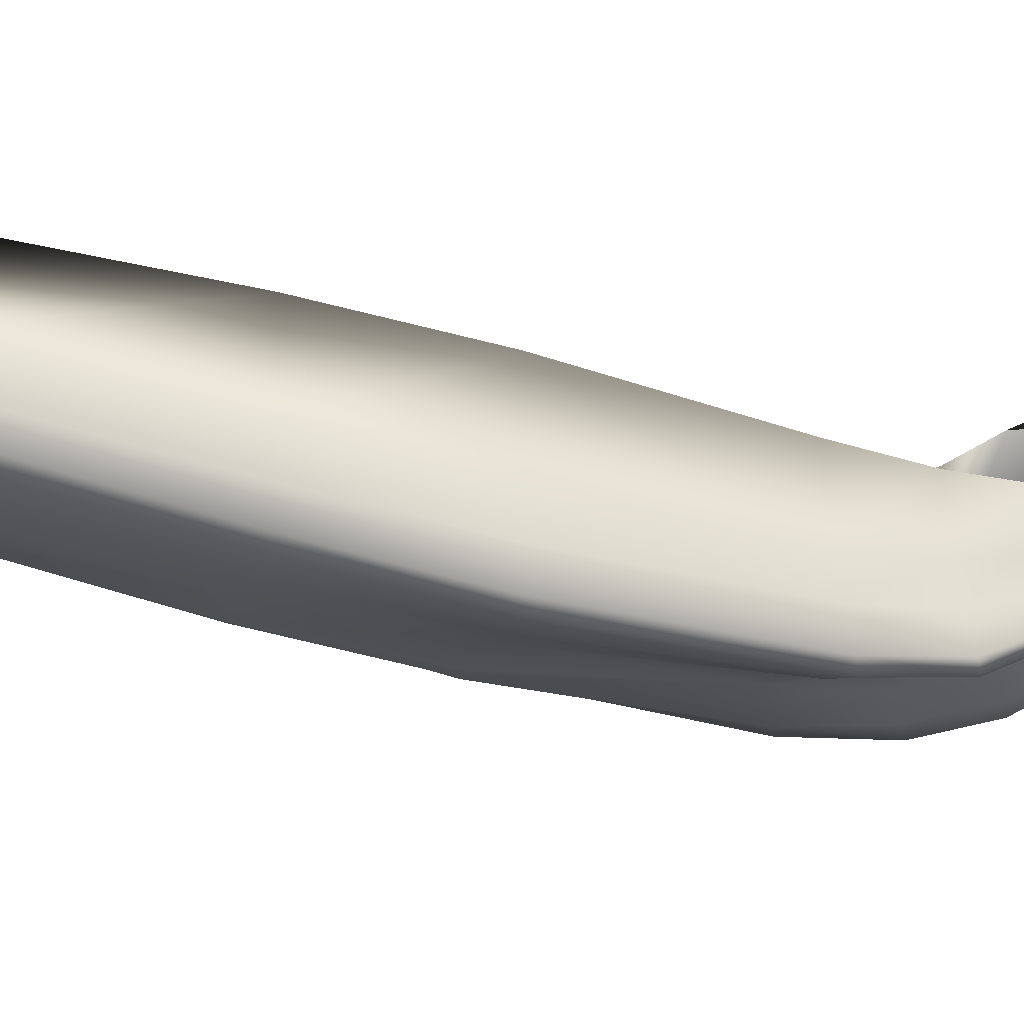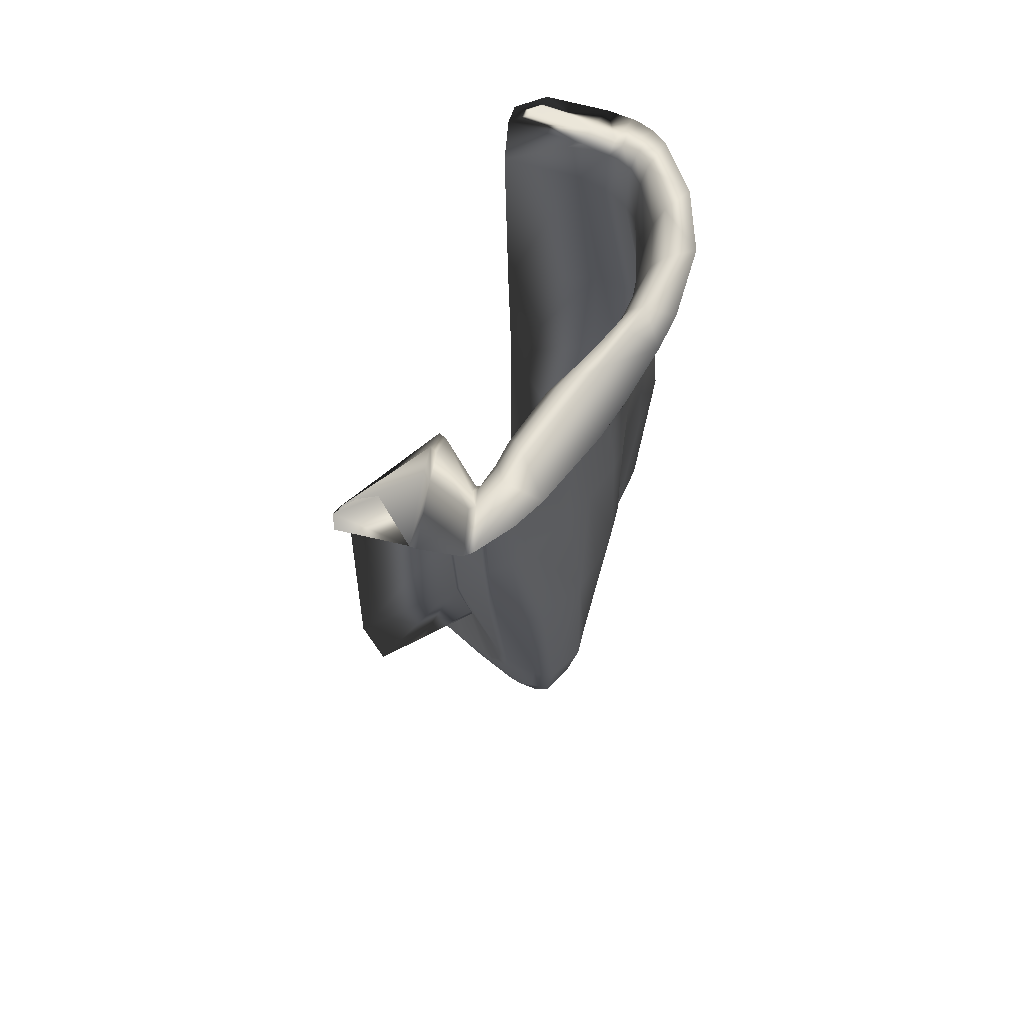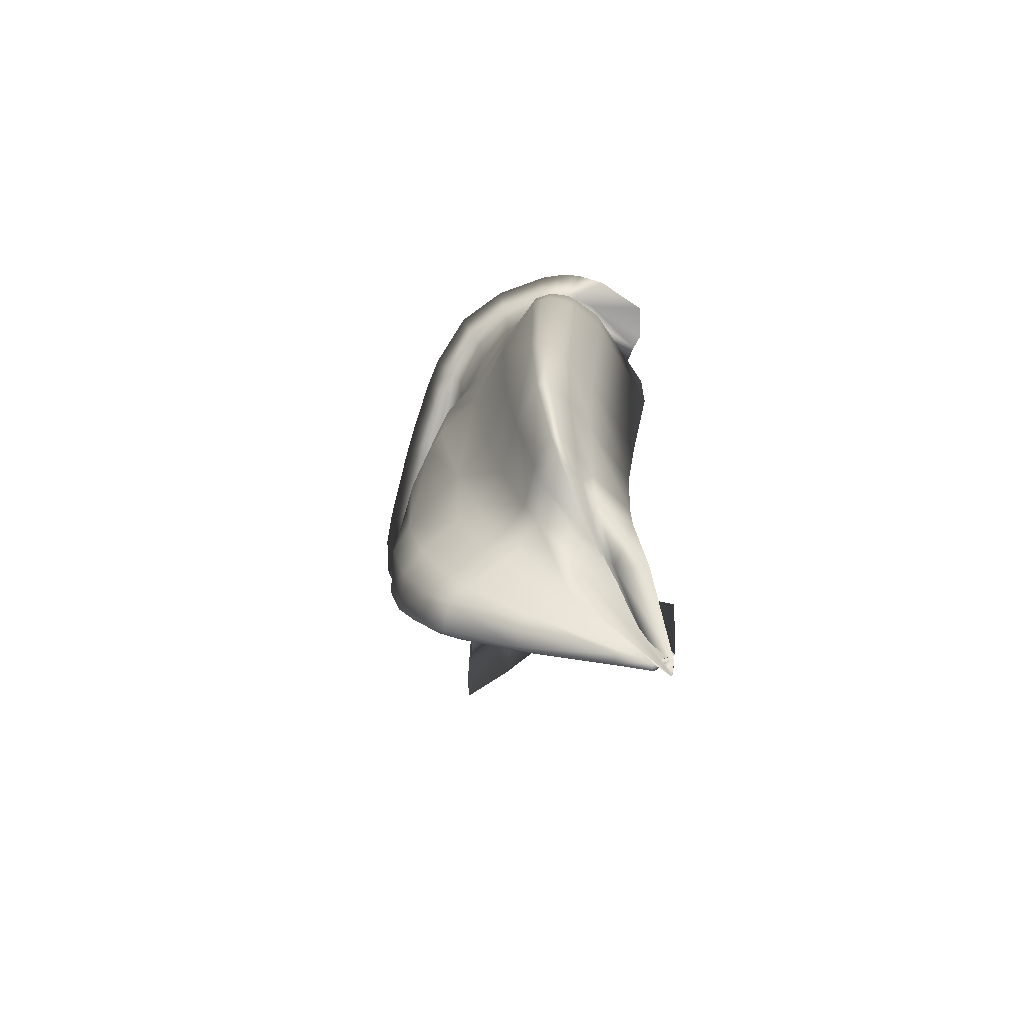
<metadata>
{"format":"obj","ext":"obj","renderer":"f3d","projection":"perspective","resolution":1024,"background":"white","views":[{"elev":-67.9,"azim":-101.9,"up":"+Z"},{"elev":65.2,"azim":51.6,"up":"+Y"},{"elev":-77.8,"azim":-178.9,"up":"+Y"}]}
</metadata>
<code>
g default
v -0.007562 74.19 -3.05
v 0.05502 73.21 -2.654
v 0.3736 73.97 -3.499
v 0.2754 74.03 -3.403
v 0.3797 72.99 -3.097
v 0.5648 73.88 -3.625
v 0.5404 72.88 -3.243
v 0.2442 76.52 -3.883
v 0.4713 76.46 -3.943
v 0.2968 73.05 -2.995
v 1.052 73.97 -3.016
v 1.313 74.19 -2.311
v 0.9417 72.97 -2.761
v 1.126 73.19 -2.119
v 1.093 76.5 -3.196
v 1.698 74.21 -1.87
v 1.441 73.19 -1.711
v 1.984 76.67 -2.035
v 2.329 73.94 -1.281
v 2.539 73.82 -1.007
v 2.354 72.71 -0.992
v 2.114 72.85 -1.216
v 2.421 73.87 -0.2937
v 2.589 73.78 -0.4974
v 2.241 72.79 -0.4008
v 2.053 74.08 -0.0884
v 1.84 73.04 -0.2362
v 2.443 76.49 -0.04418
v 2.216 76.54 0.2199
v 2.424 72.68 -0.5706
v 1.314 74.49 -0.05316
v 1.249 74.52 -0.03736
v 1.064 73.53 -0.2861
v 0.9932 73.58 -0.2899
v 1.632 76.8 0.4029
v 1.162 74.53 0.8719
v 0.7555 73.69 0.3102
v 2.204 81.22 0.2112
v 2.234 81.04 0.464
v 2.303 78.42 0.06906
v 2.191 78.35 0.331
v 2.331 78.5 -0.1874
v 2.539 76.48 -0.2972
v 1.64 81.37 0.4962
v 1.67 78.64 0.5103
v 1.613 78.68 0.5652
v 1.8 78.18 2.102
v -0.256 78.58 -3.455
v 0.1762 81.27 -3.238
v 0.3704 81.18 -3.298
v 0.1857 78.45 -3.768
v 0.4105 78.39 -3.809
v 0.07202 78.48 -3.714
v 0.1286 76.55 -3.815
v 1.053 81.16 -2.96
v 1.068 78.39 -3.131
v 1.515 78.48 -2.491
v 1.771 81.42 -1.936
v 1.968 78.56 -2.022
v 2.302 78.61 -0.8604
v 2.248 78.62 -1.236
v 2.416 76.58 -1.3
v 0.069 82.02 -3.443
v 0.2823 82.01 -3.475
v 0.1211 81.86 -3.299
v 0.3225 81.81 -3.347
v -0.03981 82.05 -3.807
v 0.2031 82.13 -3.805
v -0.03515 82.02 -3.412
v -0.3484 82.04 -3.273
v 0.02248 81.89 -3.259
v 1.124 82.08 -3.208
v 0.5083 82.02 -3.46
v 1.09 81.84 -3.076
v 1.562 81.93 -2.63
v 1.201 82.27 -3.51
v 2.006 82.09 -2.15
v 1.876 81.98 -2.04
v 2.298 82.01 -2.39
v 1.65 82.11 -2.771
v 2.28 82.04 -1.186
v 2.169 82.03 -0.723
v 2.12 82.07 -1.805
v 2.087 82.03 -1.136
v 2.732 82.02 0.518
v 2.765 81.98 0.9256
v 2.478 81.84 0.3825
v 2.519 81.72 0.716
v 3.267 82.11 0.7785
v 3.275 82.22 1.338
v 2.629 82.03 0.1399
v 2.388 82.03 -0.7382
v 2.378 81.93 0.05985
v 2.042 81.6 1.032
v 2.726 81.94 1.004
v 1.847 81.69 0.7733
v 1.731 81.67 0.7874
v 2.448 81.14 1.564
v 1.915 81.53 1.042
v 1.387 80.94 1.91
v -0.9257 82.08 -2.902
v -0.2723 81.97 -3.097
v 0.3984 71.53 -1.019
v 0.7134 72.21 -1.683
v 0.9444 72.12 -1.387
v 1.122 72.41 -1.505
v 0.8055 71.24 -0.8067
v 1.543 71.76 -1.039
v 1.763 72.05 -1.108
v 1.15 72 -1.26
v -0.1631 70.93 -0.4904
v 0.9527 71.15 -0.705
v 0.9994 71.14 -0.5093
v 0.8901 71.23 -0.4313
v 1.837 71.6 -0.5859
v 1.765 71.63 -0.883
v -0.1347 70.93 -0.359
v 0.6465 71.41 -0.3637
v 1.673 71.71 -0.4658
v 1.9 71.99 -0.4584
v 1.314 71.96 -0.3563
v 1.515 72.25 -0.3321
v 1.19 72.05 -0.345
v 0.1431 71.87 -0.4943
v 0.08178 71.94 -0.528
v 0.6137 72.49 -0.48
v 0.771 72.79 -0.4403
v -0.4211 72.51 -0.6934
v 0.5423 72.55 -0.5048
v -0.8905 71.92 -0.7442
v -0.209 71.87 -1.236
v -0.4138 72.05 -1.702
v -0.5497 71.52 -0.4557
v -0.1116 71.97 -1.316
v -0.08445 71.98 -1.351
v 0.1651 72.2 -2.189
v -0.004125 72.28 -1.948
v -0.5238 71.8 -0.3581
v -0.03571 71.98 -1.415
v 0.2202 72.17 -2.269
v 0.2968 72.35 -2.568
v 0.3253 72.1 -2.396
v 0.4212 72.26 -2.709
v 0.4199 72.06 -2.442
v 0.1225 71.89 -1.338
v 0.2231 71.74 -1.16
v 0.5972 72.12 -2.126
v 0.7351 72.31 -2.368
v -0.5232 71.86 -0.3409
v -0.5327 71.91 -0.3229
v -0.6486 71.53 -0.1952
v -0.2984 71.08 -0.5468
v -0.1394 70.91 -0.4456
v -0.1539 70.96 -0.3295
v -0.235 71.03 -0.3035
v -0.5544 70.81 -0.2869
v -0.568 74.29 -2.21
v -0.4383 73.25 -2.019
v -0.2361 76.64 -3.561
v 0.3743 73.95 -3.553
v 0.5751 73.85 -3.679
v 0.2716 74 -3.455
v -0.02272 74.16 -3.099
v 0.3015 73.01 -3.041
v 0.05169 73.17 -2.697
v 0.1126 76.54 -3.871
v 0.3877 72.95 -3.143
v 0.5551 72.85 -3.29
v 0.7565 73.8 -3.675
v 1.087 73.94 -3.063
v 0.7053 72.79 -3.317
v 0.9711 72.93 -2.803
v 1.738 74.19 -1.916
v 1.352 74.16 -2.356
v 1.156 73.16 -2.163
v 1.473 73.16 -1.758
v 2.379 73.91 -1.307
v 2.158 72.82 -1.242
v 1.977 74.1 -1.704
v 1.716 73.05 -1.575
v 2.474 76.57 -1.322
v 2.461 73.86 -0.2567
v 2.081 74.07 -0.03237
v 2.637 73.77 -0.4761
v 2.592 73.8 -1.018
v 2.468 72.65 -0.5479
v 2.402 72.68 -1.002
v 2.592 76.47 -0.2783
v 2.277 72.77 -0.3625
v 1.864 73.03 -0.1788
v 1.948 74.14 0.007486
v 1.337 74.49 0.01273
v 1.722 73.12 -0.1503
v 1.08 73.53 -0.2172
v 1.274 74.52 0.02645
v 1.011 73.58 -0.2226
v 1.739 76.61 1.86
v 2.168 81.34 -0.04604
v 2.386 78.48 -0.1722
v 2.36 78.59 -0.87
v 2.353 78.4 0.09665
v 2.489 76.48 -0.01094
v 2.234 78.34 0.3737
v 2.253 76.54 0.2707
v 2.174 78.34 0.428
v 1.715 78.63 0.555
v 1.669 76.79 0.4589
v 1.415 80.49 1.82
v 1.66 78.66 0.6064
v -0.2313 81.41 -3.016
v -0.9574 78.66 -2.47
v 0.06634 81.27 -3.224
v 0.05269 78.47 -3.766
v -0.2932 78.56 -3.499
v 0.1734 78.44 -3.823
v 0.2347 76.51 -3.94
v 0.4126 78.38 -3.867
v 0.4751 76.45 -4.003
v 0.6374 78.34 -3.801
v 1.107 78.37 -3.185
v 1.132 76.48 -3.249
v 1.563 78.47 -2.537
v 2.018 78.54 -2.06
v 2.034 76.65 -2.078
v 1.96 81.51 -1.118
v 2.303 78.6 -1.256
v 2.158 78.57 -1.788
v -0.03994 81.97 -3.427
v 0.06712 81.96 -3.462
v 0.01417 81.83 -3.282
v -0.2905 81.91 -3.108
v -0.1578 82 -3.793
v 0.2867 81.96 -3.5
v 0.1169 81.81 -3.326
v 0.3269 81.77 -3.381
v 0.5455 81.74 -3.38
v 1.145 82.03 -3.241
v 1.67 82.06 -2.795
v 1.116 81.8 -3.116
v 2.018 82.02 -2.164
v 1.589 81.88 -2.66
v 1.897 81.92 -2.059
v 2.292 81.98 -1.194
v 2.108 81.96 -1.147
v 1.987 81.94 -1.731
v 2.711 81.78 -1.305
v 2.403 81.97 -0.7461
v 2.651 81.97 0.133
v 2.758 81.97 0.5116
v 2.41 81.87 0.05616
v 2.193 81.96 -0.7317
v 3.167 81.94 0.2873
v 2.795 81.93 0.9194
v 2.513 81.79 0.3814
v 2.557 81.67 0.7179
v 2.523 81.65 0.778
v 2.059 81.55 1.021
v 1.929 81.48 1.029
v 1.876 81.64 0.7706
v 1.444 81.02 2.028
v 1.758 81.62 0.7827
v -0.3597 81.98 -3.277
v -1.058 82.03 -2.561
v 0.4012 71.49 -1.063
v 0.9617 72.08 -1.434
v -0.3053 71.03 -0.5808
v 0.2177 71.7 -1.2
v 0.8257 71.19 -0.8264
v 1.802 71.59 -0.8906
v 0.5499 71.37 -0.983
v 1.575 71.72 -1.063
v 1.799 72.01 -1.132
v 0.9112 71.2 -0.3887
v 0.6578 71.4 -0.305
v 1.702 71.69 -0.4249
v 1.931 71.97 -0.4184
v 1.331 71.95 -0.2973
v -0.1405 70.92 -0.2937
v -0.2273 71 -0.2581
v 1.025 71.11 -0.4807
v 0.9783 71.1 -0.7088
v 1.873 71.57 -0.5602
v 2.114 71.85 -0.5698
v 0.141 71.88 -0.4248
v 0.5698 71.47 -0.2963
v 0.6194 72.5 -0.4089
v 0.5488 72.56 -0.4347
v -0.5764 70.78 -0.2653
v 0.07962 71.94 -0.4591
v 0.1268 72.89 -0.34
v -0.5531 71.28 -1.373
v 0.01228 72.24 -1.975
v -0.05283 71.94 -1.354
v -0.007013 71.94 -1.42
v 0.2405 72.13 -2.296
v 0.3129 72.31 -2.603
v 0.3474 72.06 -2.424
v -0.4851 71.81 -0.3217
v -0.501 71.86 -0.306
v -0.079 71.93 -1.319
v -0.1747 71.84 -1.241
v 0.1843 72.16 -2.215
v 0.2462 72.36 -2.511
v 0.1275 71.84 -1.36
v 0.03346 71.92 -1.456
v 0.615 72.07 -2.159
v 0.7265 72.17 -1.726
v -0.6478 71.42 -0.1869
v -0.4713 71.34 -0.3643
v -0.4835 71.75 -0.3391
v -0.5049 71.48 -0.4407
v -0.6191 71.48 -0.1816
v -0.7521 70.56 -0.26
v -0.1539 70.88 -0.5036
v -0.1189 70.88 -0.3338
v -0.1258 70.85 -0.4464
v -0.5433 70.76 -0.2683
v -0.5442 70.74 -0.3657
v -0.515 81.89 -3.691
v -1.169 82.06 -2.746
v 1.455 81.09 1.86
v 0.0378 72.51 -2.192
v 0.232 72.4 -2.477
v 0.8663 72.47 -1.846
v 2 71.91 -0.9305
v 2.076 71.88 -0.5944
v 0.6981 72.84 -0.4596
v 0.3323 73.09 -0.1584
v -0.2037 76.65 -3.512
v 1.503 76.62 -2.491
v 0.6799 76.43 -3.878
v 0.7372 73.83 -3.621
v 0.6845 72.83 -3.271
v 1.934 74.13 -1.663
v 1.68 73.08 -1.533
v 1.923 74.15 -0.0531
v 1.702 73.12 -0.2123
v -0.9166 81.57 -2.386
v -0.2031 81.45 -2.991
v 0.08018 81.31 -3.189
v 0.5668 81.12 -3.291
v 1.474 81.3 -2.477
v 1.846 81.48 -1.639
v 1.924 81.57 -1.103
v 1.974 81.58 -0.7268
v 2.124 81.39 -0.04898
v 2.202 81.02 0.5049
v 1.544 81.41 0.5222
v 2.132 78.36 0.3819
v 2.526 76.53 -0.9449
v -0.8782 76.74 -2.461
v 0.6217 78.35 -3.741
v 2.106 78.59 -1.755
v 1.842 82.19 -3.071
v 2.872 81.74 -0.7858
v 3.223 82.17 1.456
v 0.4648 82.21 -3.764
v 0.5328 81.79 -3.341
v 1.967 82 -1.716
v 2.484 81.7 0.7758
v 0.5404 71.42 -0.9449
v 0.5617 71.48 -0.3588
v 0.5328 72.21 -2.753
v 0.009606 71.97 -1.449
v -0.5385 71.91 -0.3295
v -0.6671 71.47 -0.1941
v -0.2474 71 -0.5317
v -0.2628 71.06 -0.3023
v -0.5859 70.83 -0.2854
v 0.04754 72.47 -2.225
v 0.4408 72.22 -2.744
v 0.7572 72.27 -2.405
v 0.8857 72.43 -1.889
v 1.144 72.37 -1.552
v 1.37 72.25 -1.401
v 2.041 71.87 -0.9393
v 1.534 72.24 -0.2735
v 1.398 72.33 -0.2544
v 0.7799 72.79 -0.3696
v 0.7082 72.84 -0.39
v 1.552 76.61 -2.538
v 0.1682 81.23 -3.278
v 0.3741 81.14 -3.345
v 1.085 81.13 -3.008
v 1.511 81.26 -2.514
v 1.805 81.37 -1.961
v 2.012 81.52 -0.7359
v 2.25 81.18 0.2205
v 2.28 81 0.4808
v 1.683 81.33 0.5102
v 1.586 81.37 0.5333
v 2.162 76.57 0.3275
v 1.619 76.81 0.5057
v 0.6965 76.42 -3.938
v 2.225 76.63 -1.823
v 0.5189 81.97 -3.49
v 2.13 82.01 -1.816
v 2.756 81.89 0.9976
v 1.172 71.96 -1.301
v -0.2472 70.95 -0.5597
v 1.203 72.04 -0.2816
v 0.4426 72.01 -2.47
v -0.5159 71.86 -0.3178
v -0.3967 72.4 -1.81
v -1.156 81.86 -3.246
v 1.343 72.29 -1.36
v 1.382 72.34 -0.3174
v 2.173 76.64 -1.786
v 2.128 76.57 0.2727
v 1.579 76.82 0.4528
v 2.463 81.91 -2.004
v 2.301 80.97 1.567
v 1.582 80.94 2.118
v 0.5549 72.17 -2.788
v 2.585 76.52 -0.955
v 0.5815 81.09 -3.341
v 1.88 81.43 -1.66
v 2.248 80.99 0.5232
v -0.2573 71.03 -0.2546
v -0.8325 71.02 -0.3828
v -0.5515 70.8 -0.3539
v -0.7669 70.63 -0.2549
v -0.796 70.77 -0.3804
g Mesh
f 1 329 351 157
f 1 157 158 2
f 2 158 404 322
f 3 5 7 6
f 6 7 333 332
f 5 141 143 7
f 7 143 363 333
f 3 6 9 8
f 6 332 331 9
f 3 8 54 4
f 4 54 329 1
f 3 4 10 5
f 5 10 323 141
f 4 1 2 10
f 10 2 322 323
f 332 333 13 11
f 11 13 14 12
f 333 363 148 13
f 13 148 324 14
f 332 11 15 331
f 11 12 330 15
f 16 17 335 334
f 17 106 406 335
f 16 334 408 18
f 16 18 330 12
f 16 12 14 17
f 17 14 324 106
f 19 22 21 20
f 22 109 325 21
f 19 20 350 62
f 19 62 408 334
f 19 334 335 22
f 22 335 406 109
f 23 25 27 26
f 26 27 337 336
f 25 120 122 27
f 27 122 407 337
f 23 26 29 28
f 26 336 409 29
f 23 28 43 24
f 24 43 350 20
f 23 24 30 25
f 25 30 326 120
f 24 20 21 30
f 30 21 325 326
f 336 337 33 31
f 31 33 34 32
f 337 407 127 33
f 33 127 327 34
f 336 31 35 409
f 31 32 410 35
f 36 197 410 32
f 36 32 34 37
f 37 34 327 328
f 38 40 41 39
f 39 41 349 347
f 40 28 29 41
f 41 29 409 349
f 38 346 42 40
f 40 42 43 28
f 346 345 60 42
f 42 60 350 43
f 347 349 45 44
f 44 45 46 348
f 349 409 35 45
f 45 35 410 46
f 208 348 46 47
f 47 46 410 197
f 339 338 211 48
f 48 211 351 329
f 49 51 52 50
f 50 52 352 341
f 51 8 9 52
f 52 9 331 352
f 49 340 53 51
f 51 53 54 8
f 340 339 48 53
f 53 48 329 54
f 341 352 56 55
f 55 56 57 342
f 352 331 15 56
f 56 15 330 57
f 58 59 353 343
f 59 18 408 353
f 58 342 57 59
f 59 57 330 18
f 344 61 60 345
f 61 62 350 60
f 344 343 353 61
f 61 353 408 62
f 63 65 66 64
f 64 66 358 73
f 65 49 50 66
f 66 50 341 358
f 63 64 68 67
f 64 73 357 68
f 63 67 232 69
f 69 232 319 70
f 63 69 71 65
f 65 71 340 49
f 69 70 102 71
f 71 102 339 340
f 73 358 74 72
f 72 74 75 80
f 358 341 55 74
f 74 55 342 75
f 73 72 76 357
f 72 80 354 76
f 77 78 359 83
f 78 58 343 359
f 77 83 411 79
f 77 79 354 80
f 77 80 75 78
f 78 75 342 58
f 81 84 82 92
f 84 344 345 82
f 81 92 355 246
f 81 246 411 83
f 81 83 359 84
f 84 359 343 344
f 85 87 88 86
f 86 88 360 95
f 87 38 39 88
f 88 39 347 360
f 85 86 90 89
f 86 95 356 90
f 85 89 252 91
f 91 252 355 92
f 85 91 93 87
f 87 93 346 38
f 91 92 82 93
f 93 82 345 346
f 95 360 96 94
f 94 96 97 99
f 360 347 44 96
f 96 44 348 97
f 95 94 98 356
f 94 99 412 98
f 321 413 412 99
f 321 99 97 100
f 100 97 348 208
f 70 319 405 101
f 70 101 263 102
f 102 263 338 339
f 103 105 104 146
f 105 106 324 104
f 103 146 422 152
f 103 152 367 361
f 103 361 110 105
f 105 110 406 106
f 107 108 110 361
f 108 109 406 110
f 107 361 367 111
f 107 111 153 112
f 107 112 116 108
f 108 116 325 109
f 114 119 115 113
f 113 115 116 112
f 119 120 326 115
f 115 326 325 116
f 114 113 117 154
f 113 112 153 117
f 114 154 155 118
f 118 155 368 362
f 114 118 121 119
f 119 121 122 120
f 118 362 123 121
f 121 123 407 122
f 362 368 369 124
f 124 369 420 125
f 362 124 126 123
f 123 126 127 407
f 124 125 129 126
f 126 129 327 127
f 128 290 129 125
f 290 328 327 129
f 128 125 420 130
f 131 137 132 291
f 137 322 404 132
f 131 291 423 133
f 135 140 136 134
f 134 136 137 131
f 140 141 323 136
f 136 323 322 137
f 135 134 138 149
f 134 131 133 138
f 135 149 150 139
f 139 150 365 364
f 135 139 142 140
f 140 142 143 141
f 139 364 144 142
f 142 144 363 143
f 364 365 366 145
f 145 366 422 146
f 364 145 147 144
f 144 147 148 363
f 145 146 104 147
f 147 104 324 148
f 149 138 151 150
f 150 151 366 365
f 138 133 423 151
f 151 423 422 366
f 152 422 421 367
f 111 367 421 153
f 154 117 156 155
f 155 156 369 368
f 117 153 421 156
f 156 421 420 369
f 163 165 158 157
f 165 370 404 158
f 163 157 351 159
f 160 167 164 162
f 162 164 165 163
f 167 296 303 164
f 164 303 370 165
f 160 162 166 216
f 162 163 159 166
f 160 216 218 161
f 161 218 394 169
f 160 161 168 167
f 167 168 371 296
f 161 169 171 168
f 168 171 414 371
f 169 394 221 170
f 170 221 381 174
f 169 170 172 171
f 171 172 372 414
f 170 174 175 172
f 172 175 373 372
f 173 176 175 174
f 176 374 373 175
f 173 174 381 224
f 173 224 395 179
f 173 179 180 176
f 176 180 375 374
f 177 178 180 179
f 178 272 375 180
f 177 179 395 181
f 177 181 415 185
f 177 185 187 178
f 178 187 376 272
f 182 189 186 184
f 184 186 187 185
f 189 276 283 186
f 186 283 376 187
f 182 184 188 202
f 184 185 415 188
f 182 202 204 183
f 183 204 392 191
f 182 183 190 189
f 189 190 377 276
f 183 191 193 190
f 190 193 378 377
f 191 392 207 192
f 192 207 393 195
f 191 192 194 193
f 193 194 379 378
f 192 195 196 194
f 194 196 380 379
f 36 37 196 195
f 37 328 380 196
f 36 195 393 197
f 388 201 199 198
f 198 199 200 387
f 201 202 188 199
f 199 188 415 200
f 388 389 203 201
f 201 203 204 202
f 389 418 205 203
f 203 205 392 204
f 418 390 206 205
f 205 206 207 392
f 390 391 209 206
f 206 209 393 207
f 208 47 209 391
f 47 197 393 209
f 210 214 211 338
f 214 159 351 211
f 382 215 213 212
f 212 213 214 210
f 215 216 166 213
f 213 166 159 214
f 382 383 217 215
f 215 217 218 216
f 383 416 219 217
f 217 219 394 218
f 416 384 220 219
f 219 220 221 394
f 384 385 222 220
f 220 222 381 221
f 386 223 222 385
f 223 224 381 222
f 386 417 227 223
f 223 227 395 224
f 225 226 227 417
f 226 181 395 227
f 225 387 200 226
f 226 200 415 181
f 229 234 230 228
f 228 230 231 262
f 234 382 212 230
f 230 212 210 231
f 229 228 232 67
f 228 262 319 232
f 229 67 68 233
f 233 68 357 396
f 229 233 235 234
f 234 235 383 382
f 233 396 236 235
f 235 236 416 383
f 396 357 76 237
f 237 76 354 238
f 396 237 239 236
f 236 239 384 416
f 237 238 241 239
f 239 241 385 384
f 240 242 241 238
f 242 386 385 241
f 240 238 354 79
f 240 79 411 397
f 240 397 245 242
f 242 245 417 386
f 243 244 245 397
f 244 225 417 245
f 243 397 411 246
f 243 246 355 247
f 243 247 251 244
f 244 251 387 225
f 249 254 250 248
f 248 250 251 247
f 254 388 198 250
f 250 198 387 251
f 249 248 252 89
f 248 247 355 252
f 249 89 90 253
f 253 90 356 398
f 249 253 255 254
f 254 255 389 388
f 253 398 256 255
f 255 256 418 389
f 398 356 98 257
f 257 98 412 258
f 398 257 259 256
f 256 259 390 418
f 257 258 261 259
f 259 261 391 390
f 260 100 261 258
f 100 208 391 261
f 260 258 412 413
f 262 231 263 320
f 231 210 338 263
f 262 320 405 319
f 264 265 399 270
f 265 374 375 399
f 264 270 400 266
f 264 266 313 267
f 264 267 307 265
f 265 307 373 374
f 268 271 269 281
f 271 272 376 269
f 268 281 316 314
f 268 314 400 270
f 268 270 399 271
f 271 399 375 272
f 273 275 277 274
f 274 277 401 285
f 275 276 377 277
f 277 377 378 401
f 273 274 279 278
f 274 285 419 279
f 273 278 315 280
f 280 315 316 281
f 273 280 282 275
f 275 282 283 276
f 280 281 269 282
f 282 269 376 283
f 285 401 286 284
f 284 286 287 289
f 401 378 379 286
f 286 379 380 287
f 285 284 288 419
f 284 289 309 288
f 128 130 309 289
f 128 289 287 290
f 290 287 380 328
f 301 311 423 291
f 301 291 132 292
f 292 132 404 370
f 293 295 297 294
f 294 297 402 305
f 295 296 371 297
f 297 371 414 402
f 293 294 299 298
f 294 305 403 299
f 293 298 310 300
f 300 310 311 301
f 293 300 302 295
f 295 302 303 296
f 300 301 292 302
f 302 292 370 303
f 305 402 306 304
f 304 306 307 267
f 402 414 372 306
f 306 372 373 307
f 305 304 308 403
f 304 267 313 308
f 130 420 309
f 298 299 312 310
f 310 312 423 311
f 299 403 308 312
f 312 308 313 423
f 266 400 318 313
f 314 316 318 400
f 278 279 317 315
f 315 317 318 316
f 279 419 288 317
f 317 288 420 318
f 288 309 420
f 320 263 101
f 320 101 405
f 260 413 321
f 260 321 100

</code>
